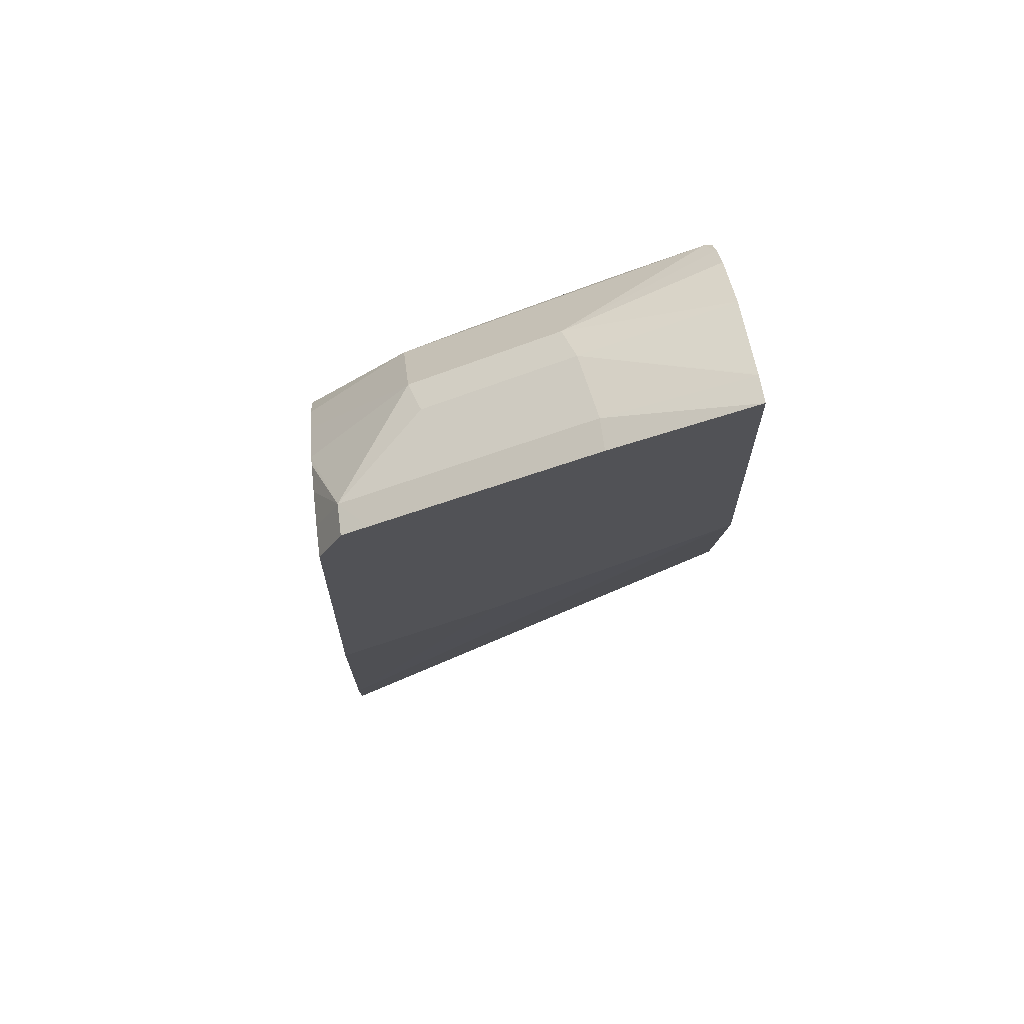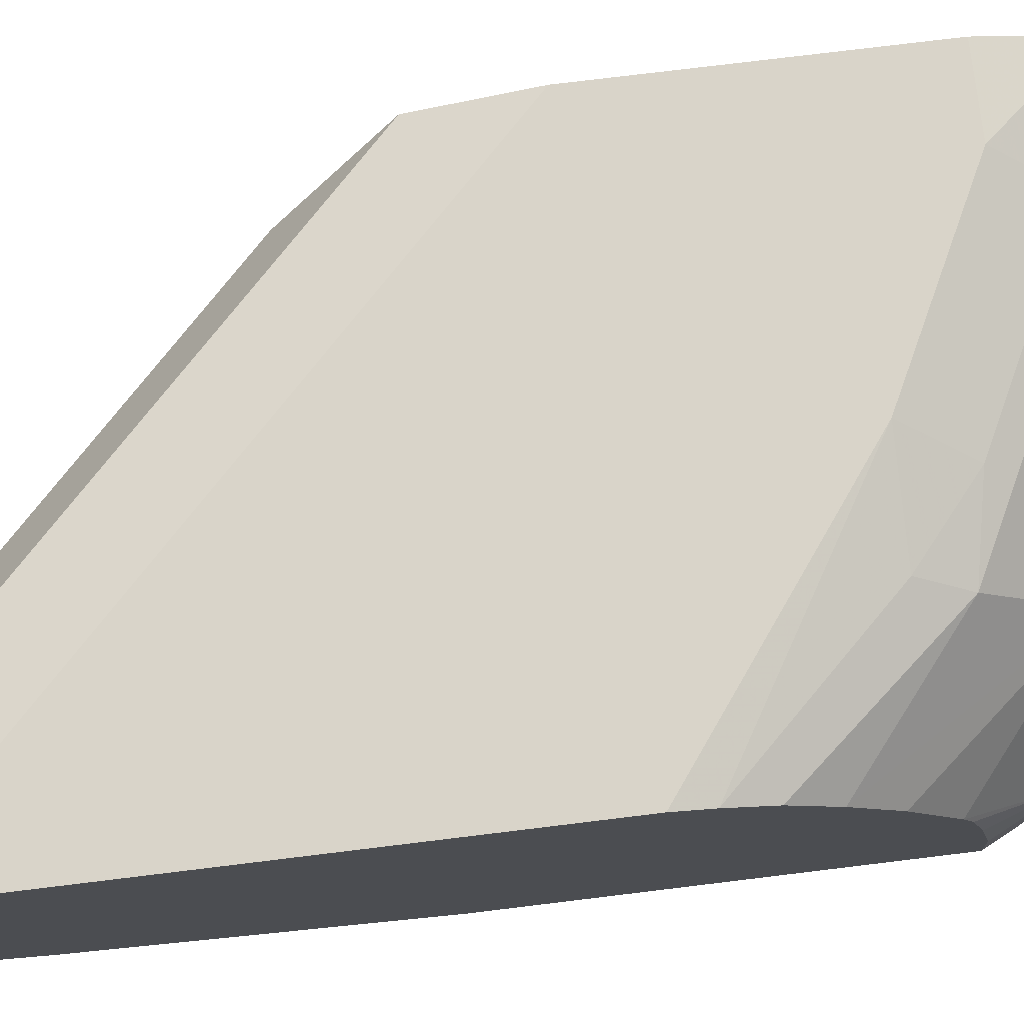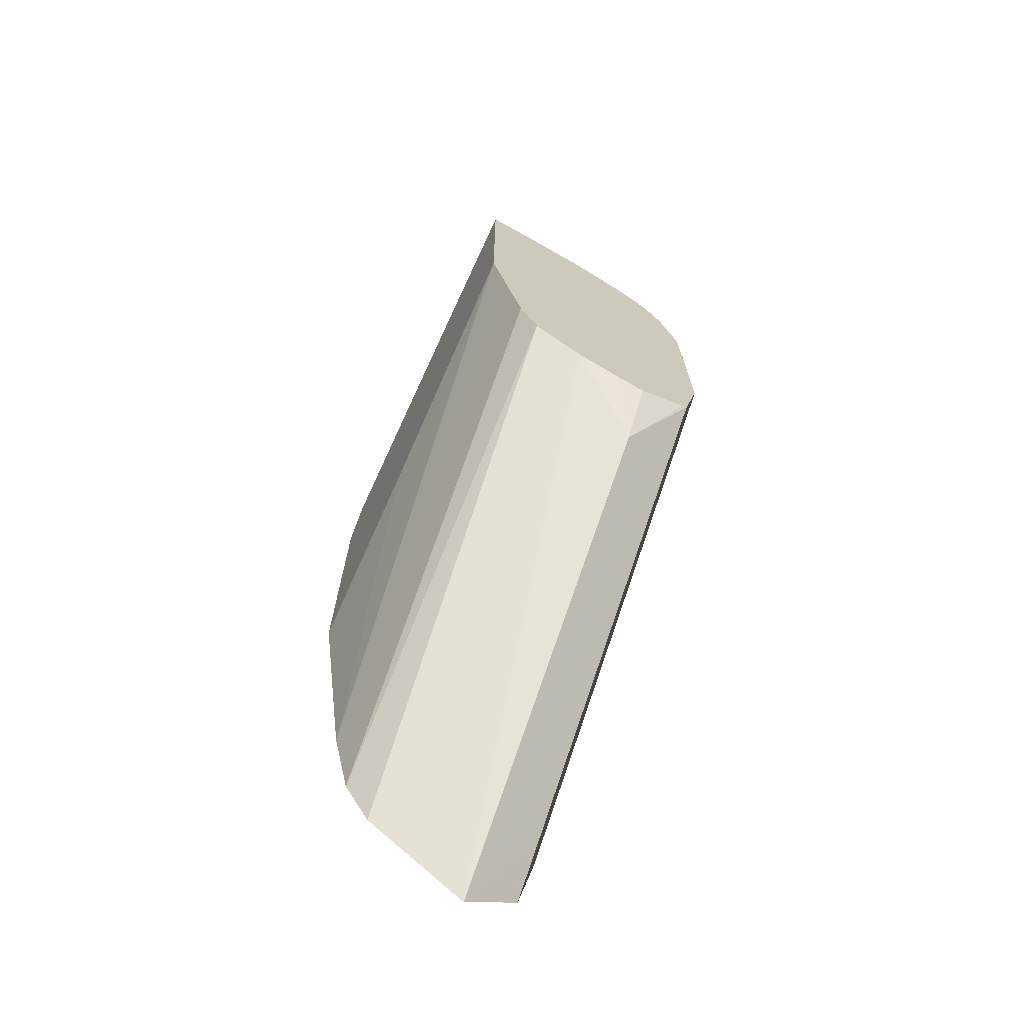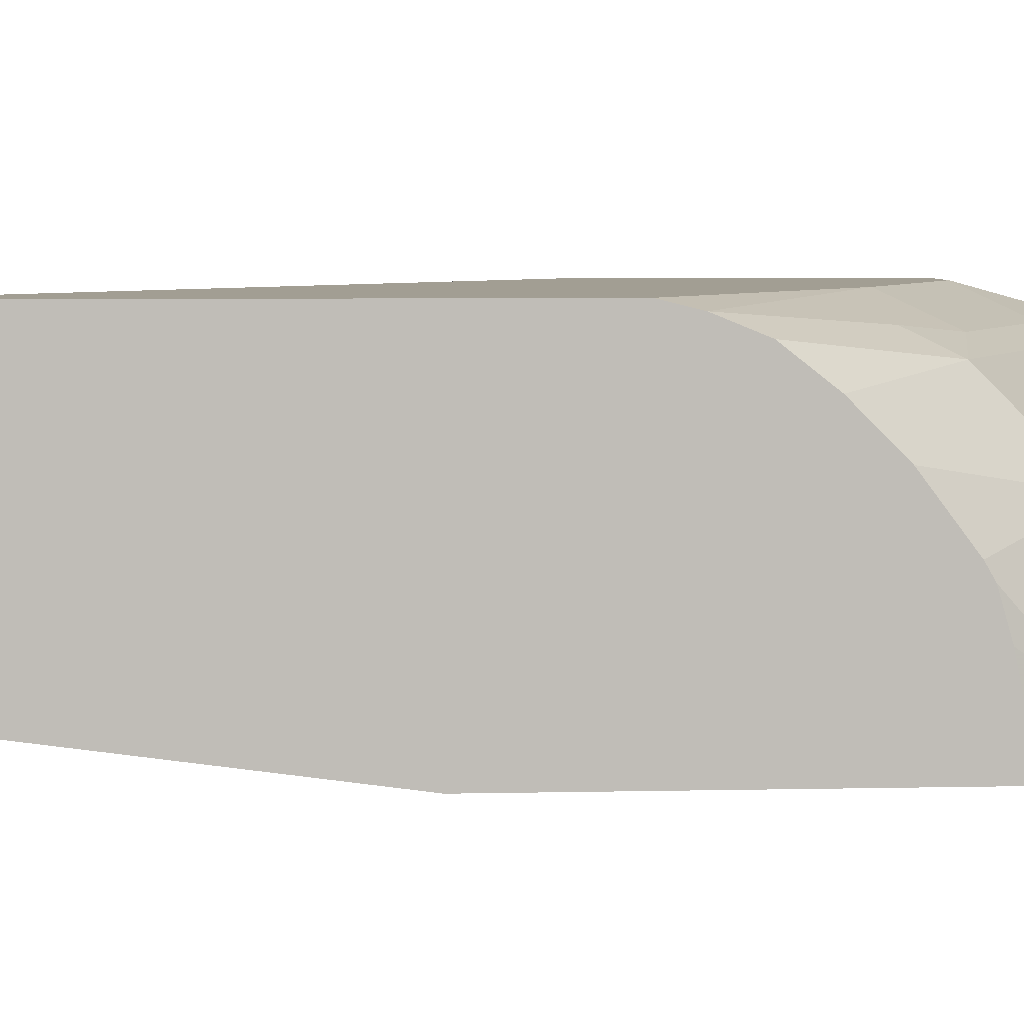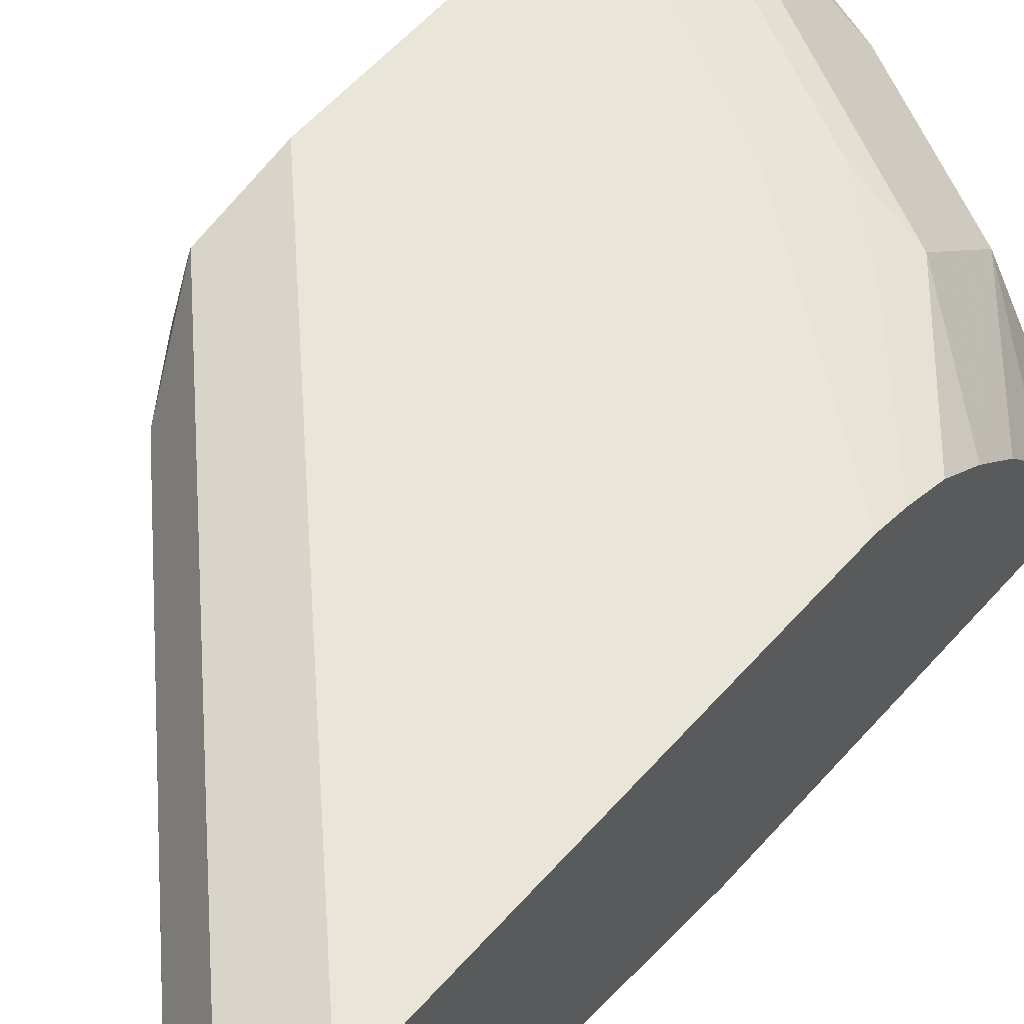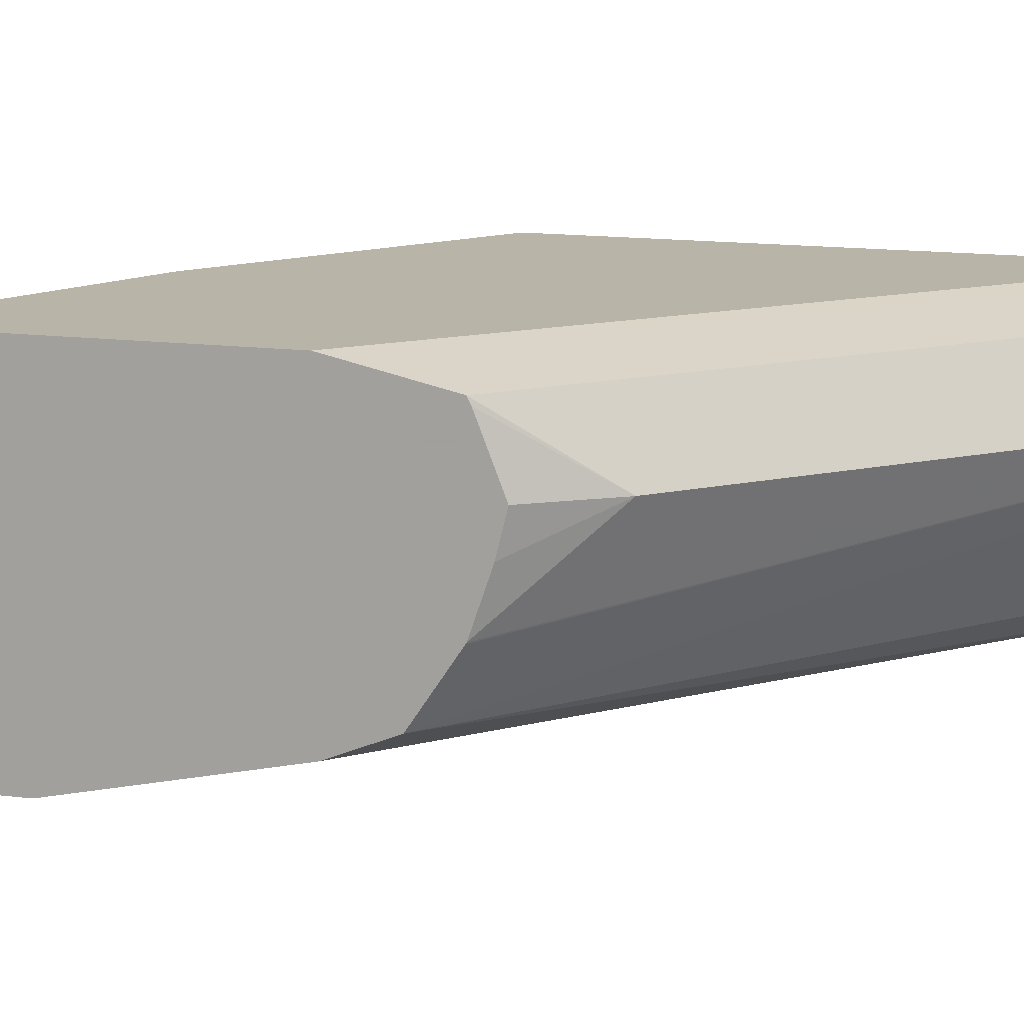
<metadata>
{"format":"obj","ext":"obj","renderer":"f3d","projection":"perspective","resolution":1024,"background":"white","views":[{"elev":67.5,"azim":-7.4,"up":"+Z"},{"elev":74.9,"azim":-97.0,"up":"+Y"},{"elev":-70.5,"azim":63.3,"up":"+Z"},{"elev":5.0,"azim":-94.6,"up":"+Y"},{"elev":58.2,"azim":-138.9,"up":"+Y"},{"elev":13.1,"azim":106.9,"up":"+Y"}]}
</metadata>
<code>
v -0.306 0.4344 0.8199
v -0.306 0.4496 0.8171
v -0.3757 0.4509 0.789
v -0.3757 0.4344 0.789
v -0.306 0.4344 0.6784
v -0.306 0.4503 0.8169
v -0.3804 0.4884 0.7796
v -0.4555 0.4884 0.742
v -0.4759 0.4509 0.7389
v -0.4869 0.4344 0.7334
v -0.4368 0.4344 0.7585
v -0.3135 0.4344 0.6727
v -0.5136 0.4509 0.4258
v -0.306 0.4524 0.595
v -0.306 0.4945 0.8035
v -0.3851 0.5072 0.7702
v -0.4603 0.5072 0.7326
v -0.5009 0.4509 0.7263
v -0.5009 0.4344 0.7263
v -0.4262 0.4344 0.5976
v -0.5136 0.4536 0.4133
v -0.5136 0.4344 0.5467
v -0.5136 0.4603 0.3835
v -0.306 0.4622 0.5712
v -0.306 0.5246 0.7876
v -0.306 0.5368 0.7782
v -0.31 0.5448 0.7702
v -0.3851 0.5448 0.7326
v -0.4603 0.5448 0.695
v -0.5136 0.5384 0.6513
v -0.5136 0.5197 0.67
v -0.5136 0.4946 0.6887
v -0.5136 0.4884 0.6923
v -0.5136 0.4717 0.6971
v -0.5136 0.4509 0.7013
v -0.5136 0.4344 0.7013
v -0.5136 0.4737 0.361
v -0.306 0.4879 0.5539
v -0.5136 0.5257 0.3257
v -0.306 0.5448 0.7702
v -0.306 0.5528 0.7542
v -0.3507 0.551 0.7389
v -0.4258 0.551 0.7013
v -0.4555 0.5542 0.6763
v -0.5136 0.5528 0.633
v -0.306 0.4884 0.5536
v -0.5135 0.526 0.3256
v -0.5136 0.5259 0.3256
v -0.306 0.5541 0.7512
v -0.306 0.5544 0.7506
v -0.3382 0.5636 0.7139
v -0.4133 0.5636 0.6763
v -0.5136 0.56 0.6153
v -0.3256 0.526 0.5135
v -0.306 0.5106 0.5459
v -0.5136 0.5262 0.3257
v -0.306 0.5636 0.7139
v -0.5136 0.5636 0.6011
v -0.306 0.5542 0.5535
v -0.306 0.5515 0.5521
v -0.306 0.526 0.5421
v -0.5136 0.5542 0.3459
v -0.4884 0.5542 0.371
v -0.306 0.5636 0.5957
v -0.5136 0.5636 0.3882
v -0.5136 0.5605 0.3742
f 18 35 36
f 18 36 19
f 23 37 24
f 24 37 39
f 24 39 38
f 27 42 28
f 27 40 41
f 27 41 42
f 28 42 43
f 28 43 29
f 29 43 44
f 18 34 35
f 26 40 27
f 18 33 34
f 13 37 23
f 17 32 18
f 17 30 31
f 17 29 30
f 17 28 29
f 16 28 17
f 16 27 28
f 16 26 27
f 16 25 26
f 15 25 16
f 14 23 24
f 14 21 23
f 13 23 21
f 29 44 45
f 18 32 33
f 29 45 30
f 51 64 65
f 38 47 46
f 64 66 65
f 62 66 63
f 59 66 64
f 59 63 66
f 56 63 59
f 56 62 63
f 54 56 59
f 54 61 55
f 54 60 61
f 54 59 60
f 52 58 53
f 51 58 52
f 51 65 58
f 13 39 37
f 51 57 64
f 50 57 51
f 47 56 54
f 47 48 56
f 46 47 54
f 46 54 55
f 44 53 45
f 44 52 53
f 43 51 52
f 43 52 44
f 42 51 43
f 42 50 51
f 42 49 50
f 41 49 42
f 39 48 47
f 38 39 47
f 13 48 39
f 17 31 32
f 13 62 56
f 1 6 2
f 1 15 6
f 1 25 15
f 1 26 25
f 1 40 26
f 1 41 40
f 1 49 41
f 1 50 49
f 1 57 50
f 1 64 57
f 1 59 64
f 1 60 59
f 1 61 60
f 1 46 55
f 1 38 46
f 1 24 38
f 1 14 24
f 1 5 14
f 1 12 5
f 1 20 12
f 1 22 20
f 1 36 22
f 1 19 36
f 1 10 19
f 1 11 10
f 1 4 11
f 1 3 4
f 1 2 3
f 13 56 48
f 2 6 7
f 2 7 3
f 1 55 61
f 3 8 9
f 3 7 8
f 13 65 66
f 13 58 65
f 13 53 58
f 13 45 53
f 13 30 45
f 13 31 30
f 13 32 31
f 13 33 32
f 13 34 33
f 13 35 34
f 13 36 35
f 13 22 36
f 13 20 22
f 13 21 14
f 13 66 62
f 3 9 10
f 12 20 13
f 3 10 11
f 3 11 4
f 5 12 13
f 6 15 7
f 7 15 16
f 5 13 14
f 7 17 8
f 8 17 18
f 8 18 9
f 9 18 10
f 10 18 19
f 7 16 17

</code>
